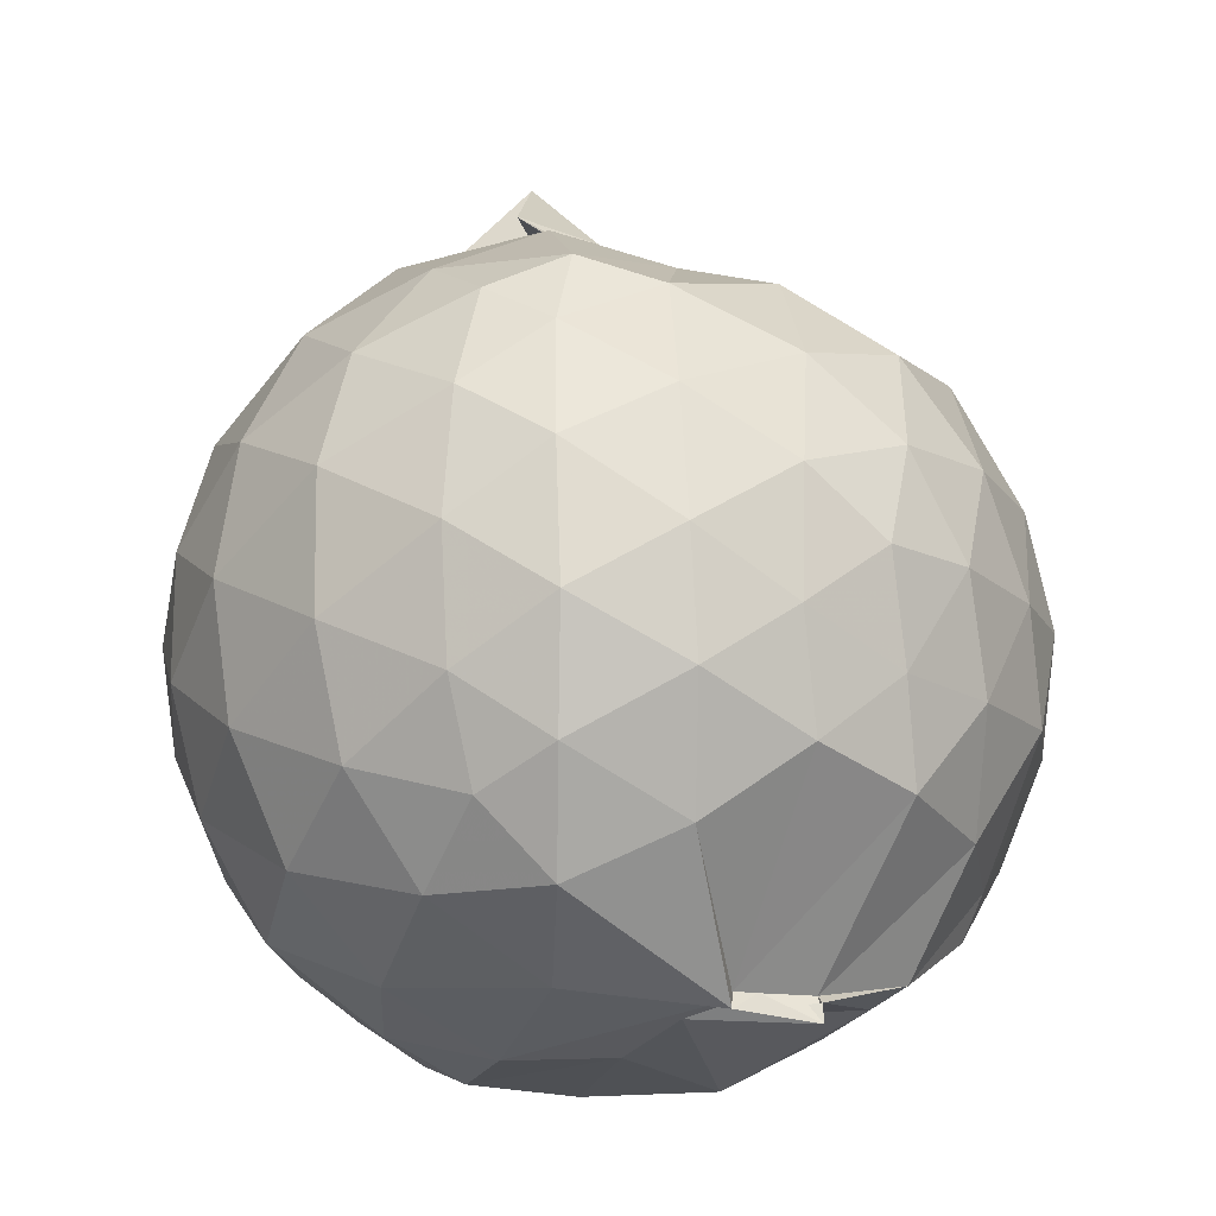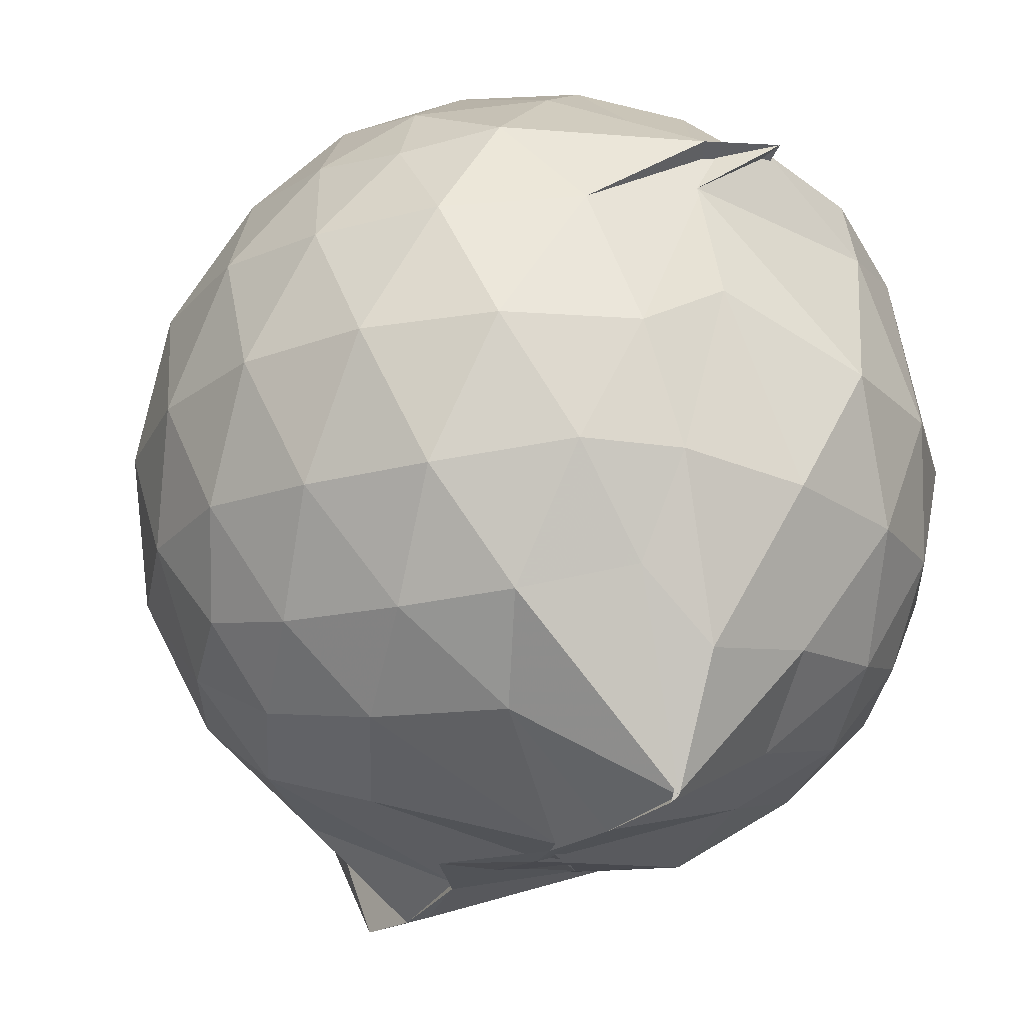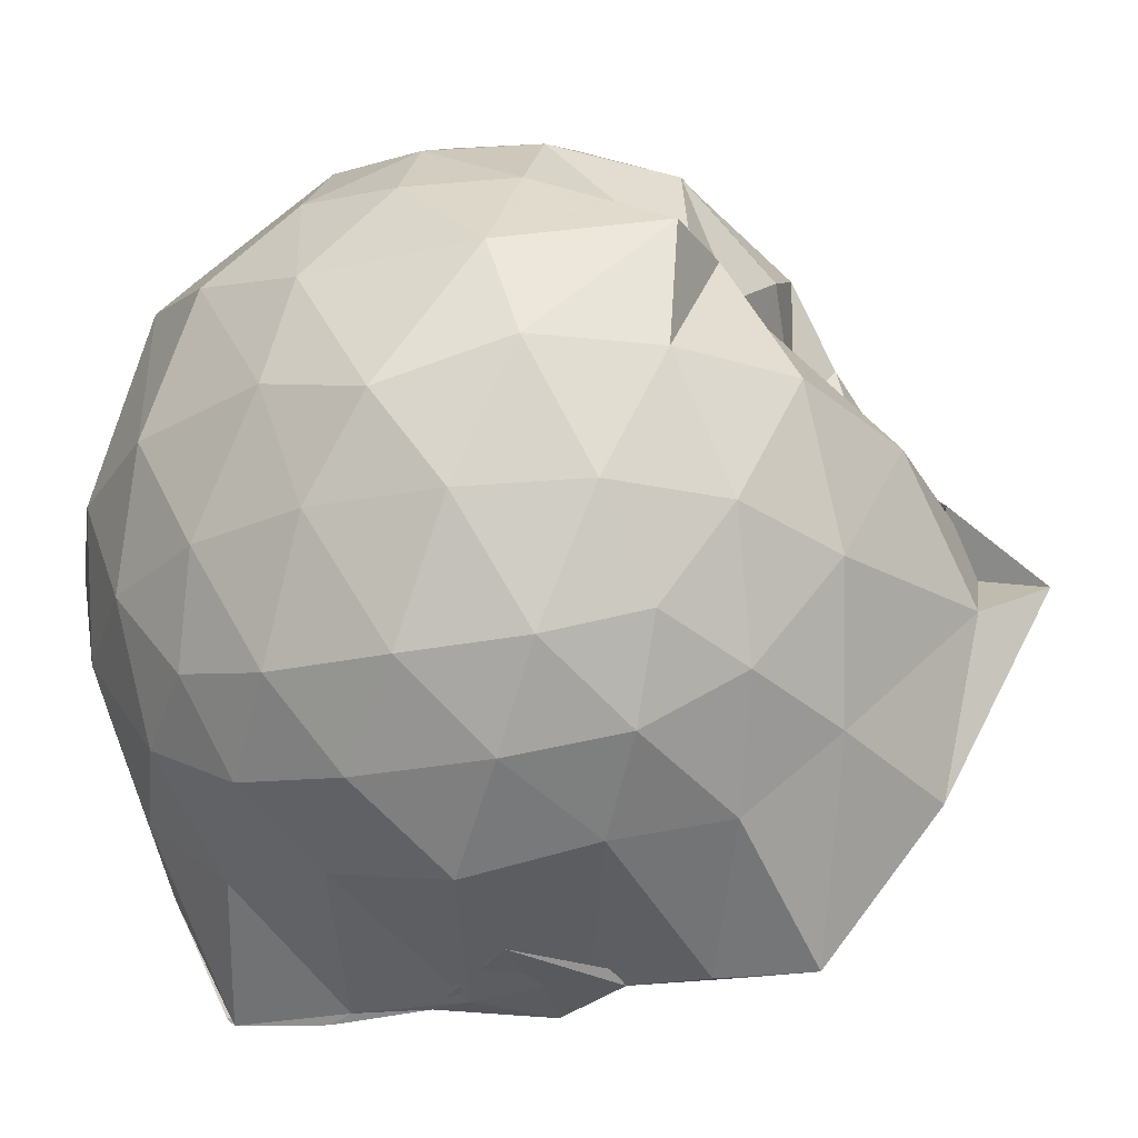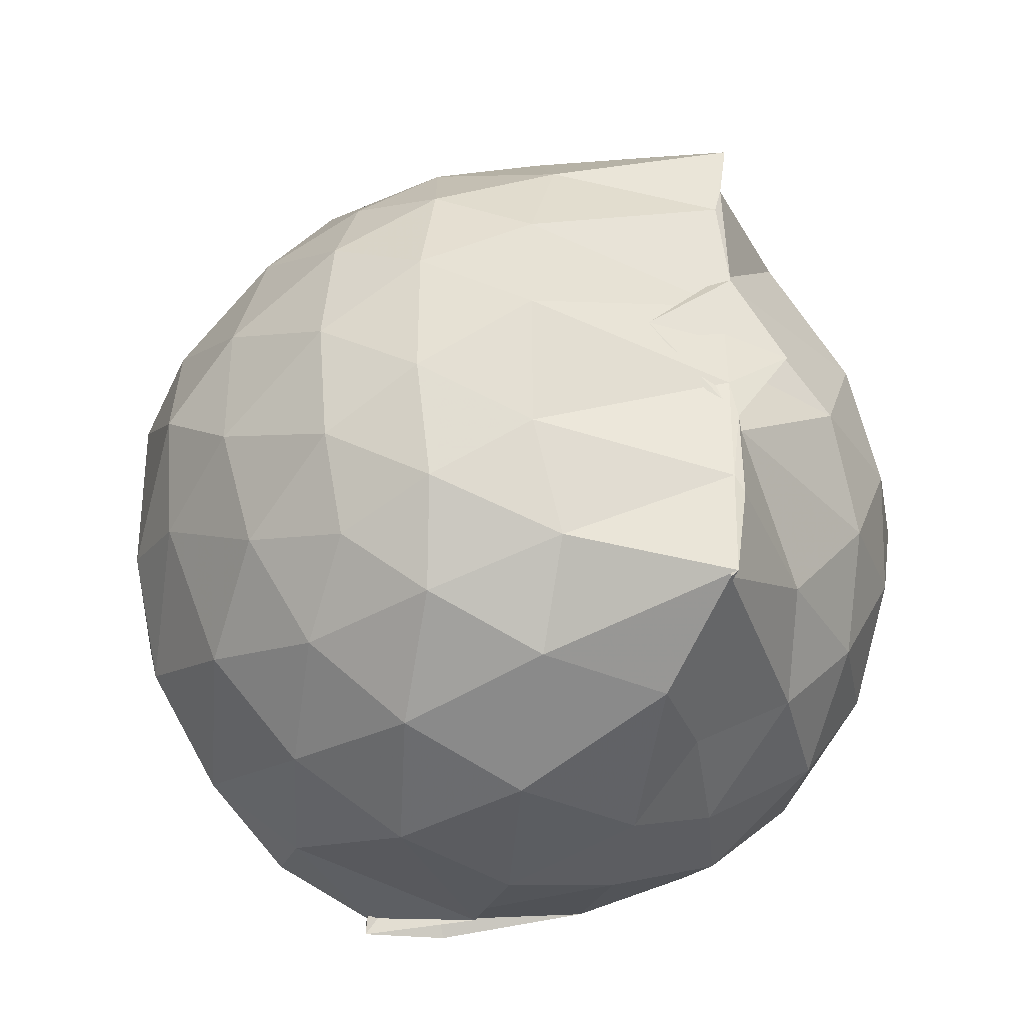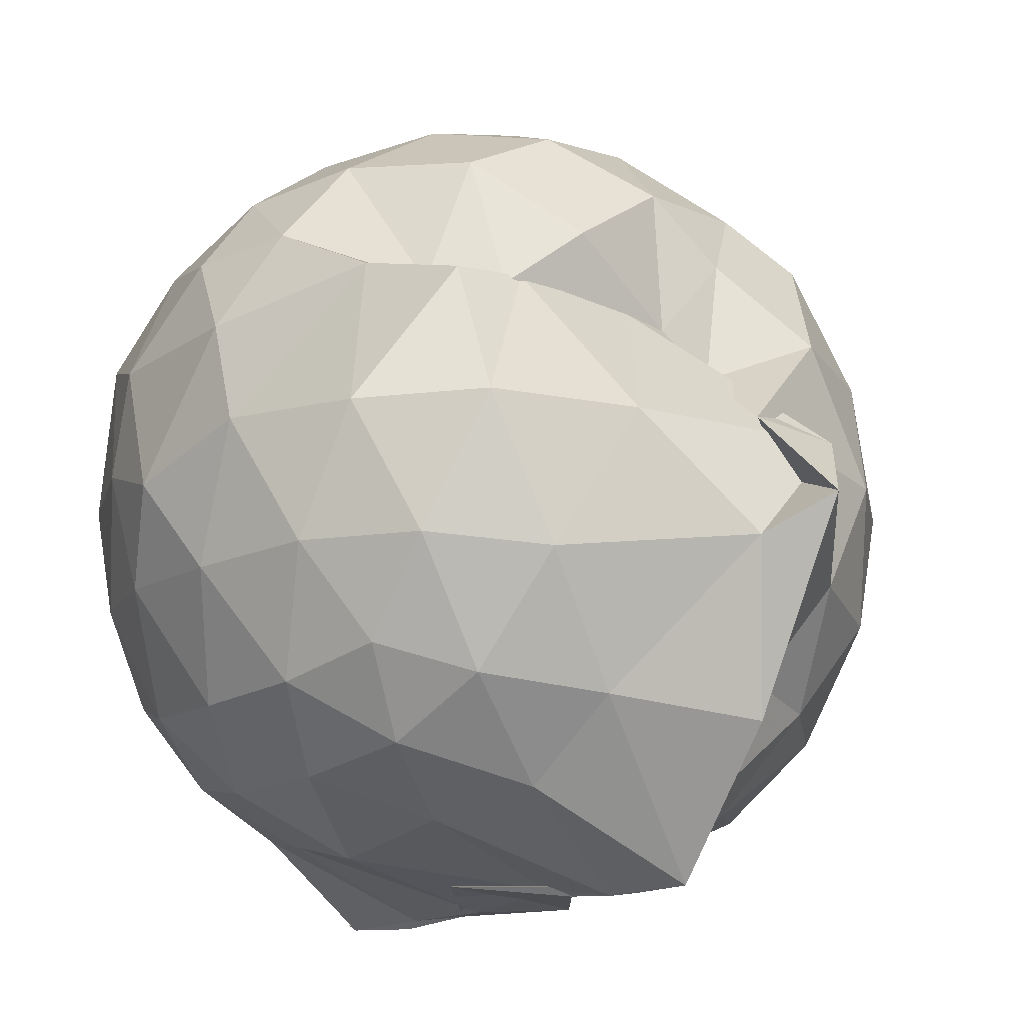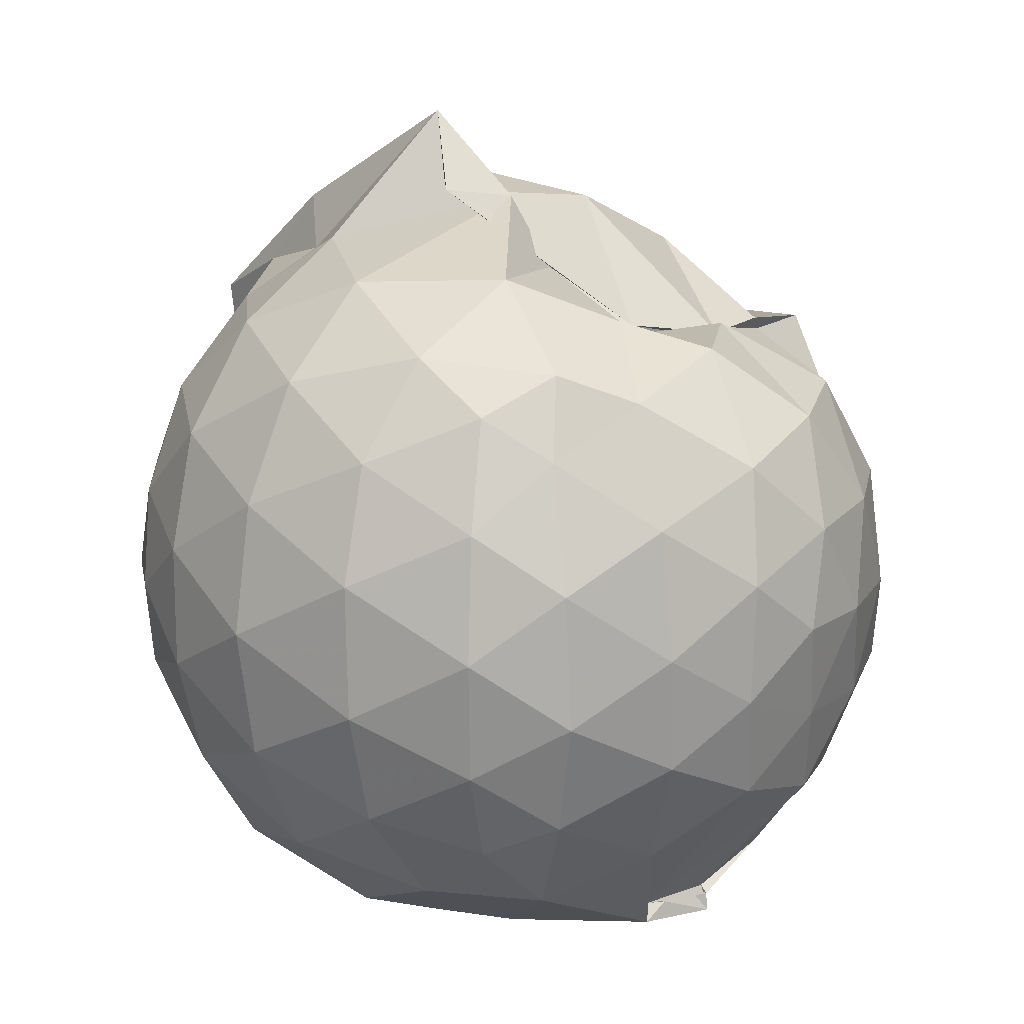
<metadata>
{"format":"obj","ext":"obj","renderer":"f3d","projection":"perspective","resolution":1024,"background":"white","views":[{"elev":-17.8,"azim":-34.5,"up":"+Y"},{"elev":-22.8,"azim":-30.3,"up":"+Z"},{"elev":-27.7,"azim":107.5,"up":"+Z"},{"elev":-37.1,"azim":153.3,"up":"+Y"},{"elev":-14.8,"azim":143.3,"up":"+Z"},{"elev":14.3,"azim":-47.7,"up":"+Y"}]}
</metadata>
<code>
v -0.9155 -0.1018 1.039
v -1.163 -0.07862 -0.8402
v -0.09942 -0.08611 0.5707
v -0.1674 0.1587 0.5893
v -0.3507 0.4632 0.4325
v -0.5434 0.4959 0.4598
v -0.7115 0.504 0.4437
v -0.98 0.519 0.4287
v -1.084 0.5947 0.5829
v -1.391 0.521 0.6553
v -1.553 0.4372 0.5762
v -1.646 0.1947 0.6321
v -1.684 -0.09367 0.6562
v -1.649 -0.3759 0.6283
v -1.561 -0.5923 0.5852
v -1.397 -0.7478 0.6213
v -0.9875 -0.9368 0.6109
v -0.7942 -0.9527 0.651
v -0.7939 -0.9103 0.6464
v -0.5464 -0.8455 0.612
v -0.308 -0.6198 0.5796
v -0.1636 -0.3232 0.6192
v -0.01491 0.1337 0.3479
v -0.1836 0.477 0.4342
v -0.4084 0.5031 0.4686
v -0.5918 0.492 0.4872
v -0.8649 0.5395 0.4368
v -0.9754 0.6783 0.2686
v -1.282 0.6974 0.4019
v -1.55 0.5485 0.3819
v -1.723 0.3298 0.3696
v -1.808 0.06543 0.3949
v -1.805 -0.2446 0.3998
v -1.722 -0.5153 0.3747
v -1.546 -0.7439 0.384
v -1.27 -0.8963 0.4138
v -0.9257 -0.8993 0.6167
v -1.014 -0.9407 0.4839
v -0.5276 -0.8705 0.4682
v -0.3238 -0.7194 0.5242
v -0.1225 -0.5216 0.4271
v -0.01926 -0.264 0.3403
v -0.01576 0.2058 0.1188
v -0.1591 0.4632 0.1264
v -0.3737 0.6748 0.1383
v -0.6663 0.8114 0.1142
v -1.172 0.8707 0.1082
v -0.9778 0.8415 0.1423
v -1.461 0.6797 0.09045
v -1.682 0.4731 0.09237
v -1.82 0.2064 0.09428
v -1.868 -0.09293 0.0949
v -1.821 -0.3913 0.09648
v -1.683 -0.6599 0.09606
v -1.468 -0.8674 0.1007
v -1.191 -0.9867 0.1018
v -0.9783 -0.978 0.2271
v -0.638 -1.001 0.1002
v -0.3687 -0.8671 0.1012
v -0.1585 -0.6541 0.1064
v -0.02075 -0.3324 0.1056
v 0.03237 -0.08368 0.0245
v -0.1191 0.3308 -0.1642
v -0.2792 0.5577 -0.1649
v -0.5143 0.7115 -0.1916
v -0.9271 0.9016 -0.1431
v -1.025 1.04 -0.0604
v -1.279 0.7393 -0.1795
v -1.542 0.5611 -0.2079
v -1.725 0.3146 -0.211
v -1.817 0.04958 -0.1804
v -1.817 -0.2336 -0.1805
v -1.722 -0.5001 -0.2072
v -1.56 -0.739 -0.2106
v -1.303 -0.9127 -0.164
v -1.098 -0.9912 -0.172
v -0.8 -0.9893 -0.1907
v -0.5081 -0.8983 -0.1968
v -0.2804 -0.739 -0.1736
v -0.1232 -0.5067 -0.1708
v -0.04081 -0.2402 -0.1755
v -0.03894 0.0571 -0.1812
v -0.2646 0.3987 -0.3782
v -0.4437 0.5359 -0.4438
v -0.7003 0.6577 -0.4788
v -1.017 0.7905 -0.5231
v -1.115 0.6733 -0.412
v -1.33 0.5707 -0.4424
v -1.535 0.3696 -0.464
v -1.672 0.1276 -0.4399
v -1.739 -0.09167 -0.3864
v -1.671 -0.3129 -0.4407
v -1.529 -0.5597 -0.4611
v -1.357 -0.7437 -0.4481
v -1.139 -0.881 -0.3965
v -0.9724 -0.8914 -0.5515
v -0.7011 -0.8343 -0.4913
v -0.4417 -0.7173 -0.446
v -0.2612 -0.5792 -0.378
v -0.1863 -0.3678 -0.4391
v -0.1557 -0.09021 -0.4538
v -0.186 0.1842 -0.4392
v -0.2394 -0.09 0.7572
v -0.3492 0.146 0.7996
v -0.5205 0.3961 0.7753
v -0.7253 0.5473 0.604
v -0.9478 0.5322 0.7494
v -1.244 0.4503 0.7764
v -1.47 0.3426 0.7172
v -1.528 0.06156 0.8072
v -1.526 -0.245 0.8219
v -1.481 -0.5112 0.749
v -1.211 -0.6406 0.8033
v -0.9715 -0.8989 0.5911
v -0.7896 -0.8935 0.6265
v -0.5185 -0.5876 0.7984
v -0.3484 -0.3326 0.8228
v -0.4464 -0.1033 0.9078
v -0.5949 0.1406 0.9502
v -0.7666 0.3654 0.9028
v -1.04 0.293 0.9468
v -1.311 0.1867 0.9002
v -1.319 -0.107 0.9419
v -1.286 -0.3766 0.921
v -1.036 -0.4896 0.9521
v -0.7783 -0.5515 0.929
v -0.6027 -0.3436 0.9443
v -0.6968 -0.1009 1.011
v -0.8452 0.1224 1.013
v -1.101 0.03551 1.012
v -1.103 -0.2437 1.003
v -0.8475 -0.3356 0.9926
v -0.3817 0.3229 -0.5716
v -0.6553 0.4502 -0.6572
v -1.024 0.518 -0.85
v -1.044 0.6141 -0.6523
v -1.258 0.3792 -0.6575
v -1.478 0.151 -0.6326
v -1.598 -0.0911 -0.5686
v -1.474 -0.3383 -0.6272
v -1.274 -0.5747 -0.6431
v -0.9758 -0.7564 -0.832
v -0.9878 -0.7436 -0.8451
v -0.6642 -0.6318 -0.6586
v -0.3845 -0.5034 -0.569
v -0.3268 -0.2459 -0.6157
v -0.3266 0.06236 -0.6178
v -0.5669 0.2037 -0.7086
v -0.9826 0.3033 -0.8556
v -1 0.3712 -0.8547
v -1.01 0.1273 -0.8156
v -1.348 -0.1046 -0.7317
v -1.023 -0.3453 -0.8397
v -1.01 -0.5355 -0.8579
v -0.9951 -0.4826 -0.8429
v -0.5702 -0.3796 -0.7037
v -0.5366 -0.09279 -0.7655
v -1.009 0.03845 -0.8166
v -1.024 0.1097 -0.8361
v -0.8127 -0.08372 -0.8097
v -1.015 -0.3096 -0.846
v -0.9953 -0.2197 -0.8453
f 3 23 4
f 4 23 24
f 4 24 5
f 5 24 25
f 5 25 6
f 6 25 26
f 6 26 7
f 7 26 27
f 7 27 8
f 8 27 28
f 8 28 9
f 9 28 29
f 9 29 10
f 10 29 30
f 10 30 11
f 11 30 31
f 11 31 12
f 12 31 32
f 12 32 13
f 13 32 33
f 13 33 14
f 14 33 34
f 14 34 15
f 15 34 35
f 15 35 16
f 16 35 36
f 16 36 17
f 17 36 37
f 17 37 18
f 18 37 38
f 18 38 19
f 19 38 39
f 19 39 20
f 20 39 40
f 20 40 21
f 21 40 41
f 21 41 22
f 22 41 42
f 22 42 3
f 3 42 23
f 23 43 24
f 24 43 44
f 24 44 25
f 25 44 45
f 25 45 26
f 26 45 46
f 26 46 27
f 27 46 47
f 27 47 28
f 28 47 48
f 28 48 29
f 29 48 49
f 29 49 30
f 30 49 50
f 30 50 31
f 31 50 51
f 31 51 32
f 32 51 52
f 32 52 33
f 33 52 53
f 33 53 34
f 34 53 54
f 34 54 35
f 35 54 55
f 35 55 36
f 36 55 56
f 36 56 37
f 37 56 57
f 37 57 38
f 38 57 58
f 38 58 39
f 39 58 59
f 39 59 40
f 40 59 60
f 40 60 41
f 41 60 61
f 41 61 42
f 42 61 62
f 42 62 23
f 23 62 43
f 43 63 44
f 44 63 64
f 44 64 45
f 45 64 65
f 45 65 46
f 46 65 66
f 46 66 47
f 47 66 67
f 47 67 48
f 48 67 68
f 48 68 49
f 49 68 69
f 49 69 50
f 50 69 70
f 50 70 51
f 51 70 71
f 51 71 52
f 52 71 72
f 52 72 53
f 53 72 73
f 53 73 54
f 54 73 74
f 54 74 55
f 55 74 75
f 55 75 56
f 56 75 76
f 56 76 57
f 57 76 77
f 57 77 58
f 58 77 78
f 58 78 59
f 59 78 79
f 59 79 60
f 60 79 80
f 60 80 61
f 61 80 81
f 61 81 62
f 62 81 82
f 62 82 43
f 43 82 63
f 63 83 64
f 64 83 84
f 64 84 65
f 65 84 85
f 65 85 66
f 66 85 86
f 66 86 67
f 67 86 87
f 67 87 68
f 68 87 88
f 68 88 69
f 69 88 89
f 69 89 70
f 70 89 90
f 70 90 71
f 71 90 91
f 71 91 72
f 72 91 92
f 72 92 73
f 73 92 93
f 73 93 74
f 74 93 94
f 74 94 75
f 75 94 95
f 75 95 76
f 76 95 96
f 76 96 77
f 77 96 97
f 77 97 78
f 78 97 98
f 78 98 79
f 79 98 99
f 79 99 80
f 80 99 100
f 80 100 81
f 81 100 101
f 81 101 82
f 82 101 102
f 82 102 63
f 63 102 83
f 103 104 118
f 104 119 118
f 104 105 119
f 105 120 119
f 105 106 120
f 106 107 120
f 107 121 120
f 107 108 121
f 108 122 121
f 108 109 122
f 109 110 122
f 110 123 122
f 110 111 123
f 111 124 123
f 111 112 124
f 112 113 124
f 113 125 124
f 113 114 125
f 114 126 125
f 114 115 126
f 115 116 126
f 116 127 126
f 116 117 127
f 117 118 127
f 117 103 118
f 118 119 128
f 119 129 128
f 119 120 129
f 120 121 129
f 121 130 129
f 121 122 130
f 122 123 130
f 123 131 130
f 123 124 131
f 124 125 131
f 125 132 131
f 125 126 132
f 126 127 132
f 127 128 132
f 127 118 128
f 133 148 134
f 134 148 149
f 134 149 135
f 135 149 150
f 135 150 136
f 136 150 137
f 137 150 151
f 137 151 138
f 138 151 152
f 138 152 139
f 139 152 140
f 140 152 153
f 140 153 141
f 141 153 154
f 141 154 142
f 142 154 143
f 143 154 155
f 143 155 144
f 144 155 156
f 144 156 145
f 145 156 146
f 146 156 157
f 146 157 147
f 147 157 148
f 147 148 133
f 148 158 149
f 149 158 159
f 149 159 150
f 150 159 151
f 151 159 160
f 151 160 152
f 152 160 153
f 153 160 161
f 153 161 154
f 154 161 155
f 155 161 162
f 155 162 156
f 156 162 157
f 157 162 158
f 157 158 148
f 3 4 103
f 103 4 104
f 4 5 104
f 104 5 105
f 5 6 105
f 105 6 106
f 6 7 106
f 7 8 106
f 106 8 107
f 8 9 107
f 107 9 108
f 9 10 108
f 108 10 109
f 10 11 109
f 11 12 109
f 109 12 110
f 12 13 110
f 110 13 111
f 13 14 111
f 111 14 112
f 14 15 112
f 15 16 112
f 112 16 113
f 16 17 113
f 113 17 114
f 17 18 114
f 114 18 115
f 18 19 115
f 19 20 115
f 115 20 116
f 20 21 116
f 116 21 117
f 21 22 117
f 117 22 103
f 22 3 103
f 83 133 84
f 84 133 134
f 84 134 85
f 85 134 135
f 85 135 86
f 86 135 136
f 86 136 87
f 87 136 88
f 88 136 137
f 88 137 89
f 89 137 138
f 89 138 90
f 90 138 139
f 90 139 91
f 91 139 92
f 92 139 140
f 92 140 93
f 93 140 141
f 93 141 94
f 94 141 142
f 94 142 95
f 95 142 96
f 96 142 143
f 96 143 97
f 97 143 144
f 97 144 98
f 98 144 145
f 98 145 99
f 99 145 100
f 100 145 146
f 100 146 101
f 101 146 147
f 101 147 102
f 102 147 133
f 102 133 83
f 128 129 1
f 129 130 1
f 130 131 1
f 131 132 1
f 132 128 1
f 159 158 2
f 160 159 2
f 161 160 2
f 162 161 2
f 158 162 2

</code>
